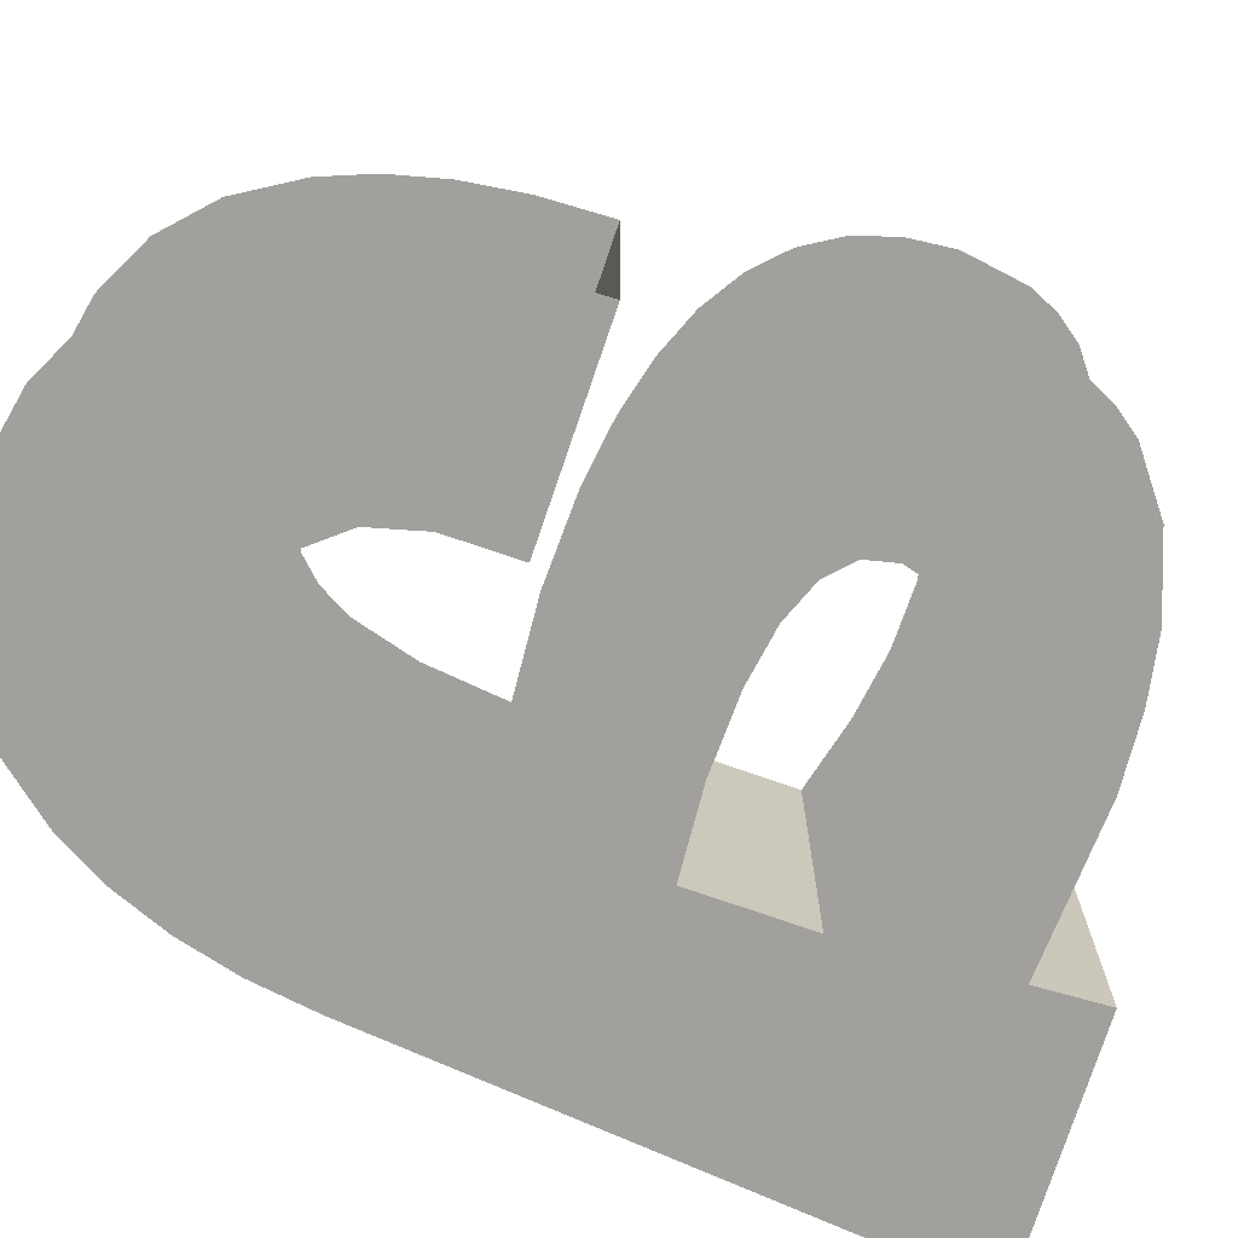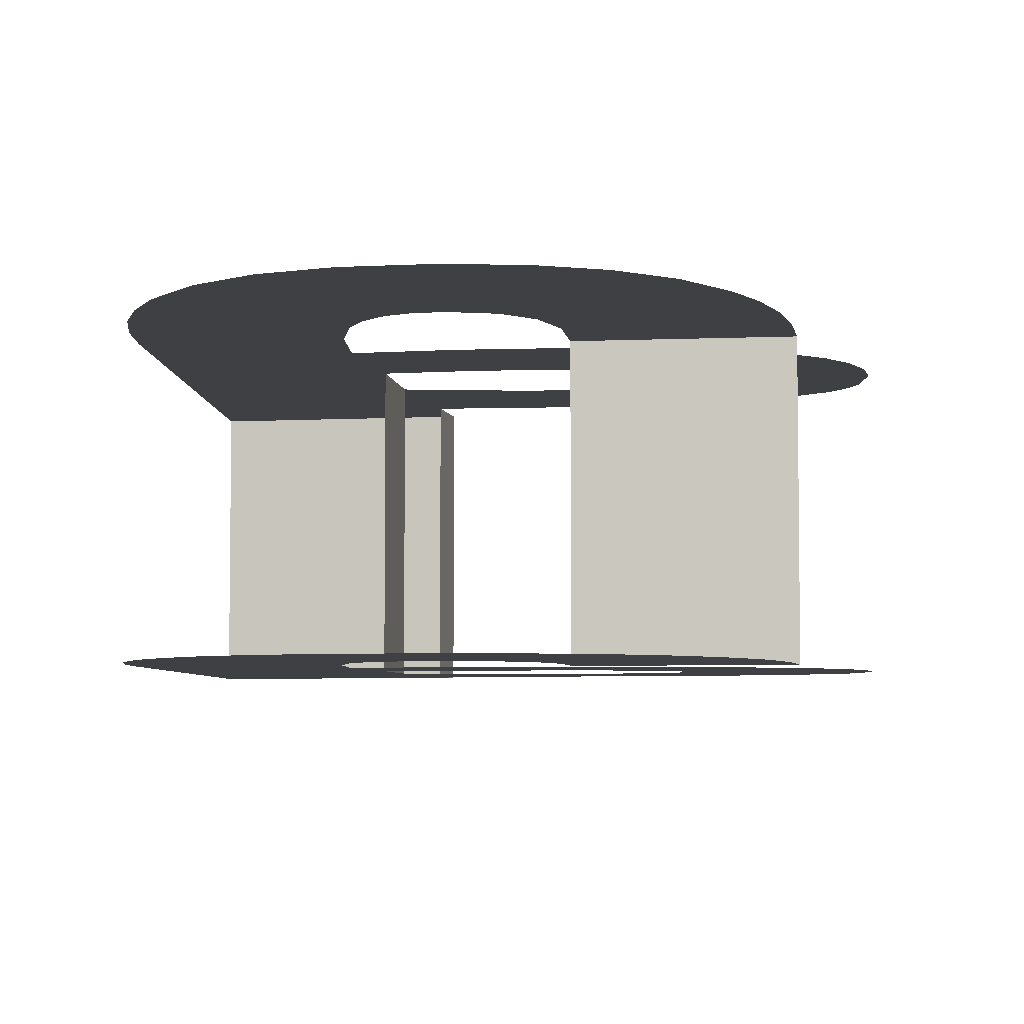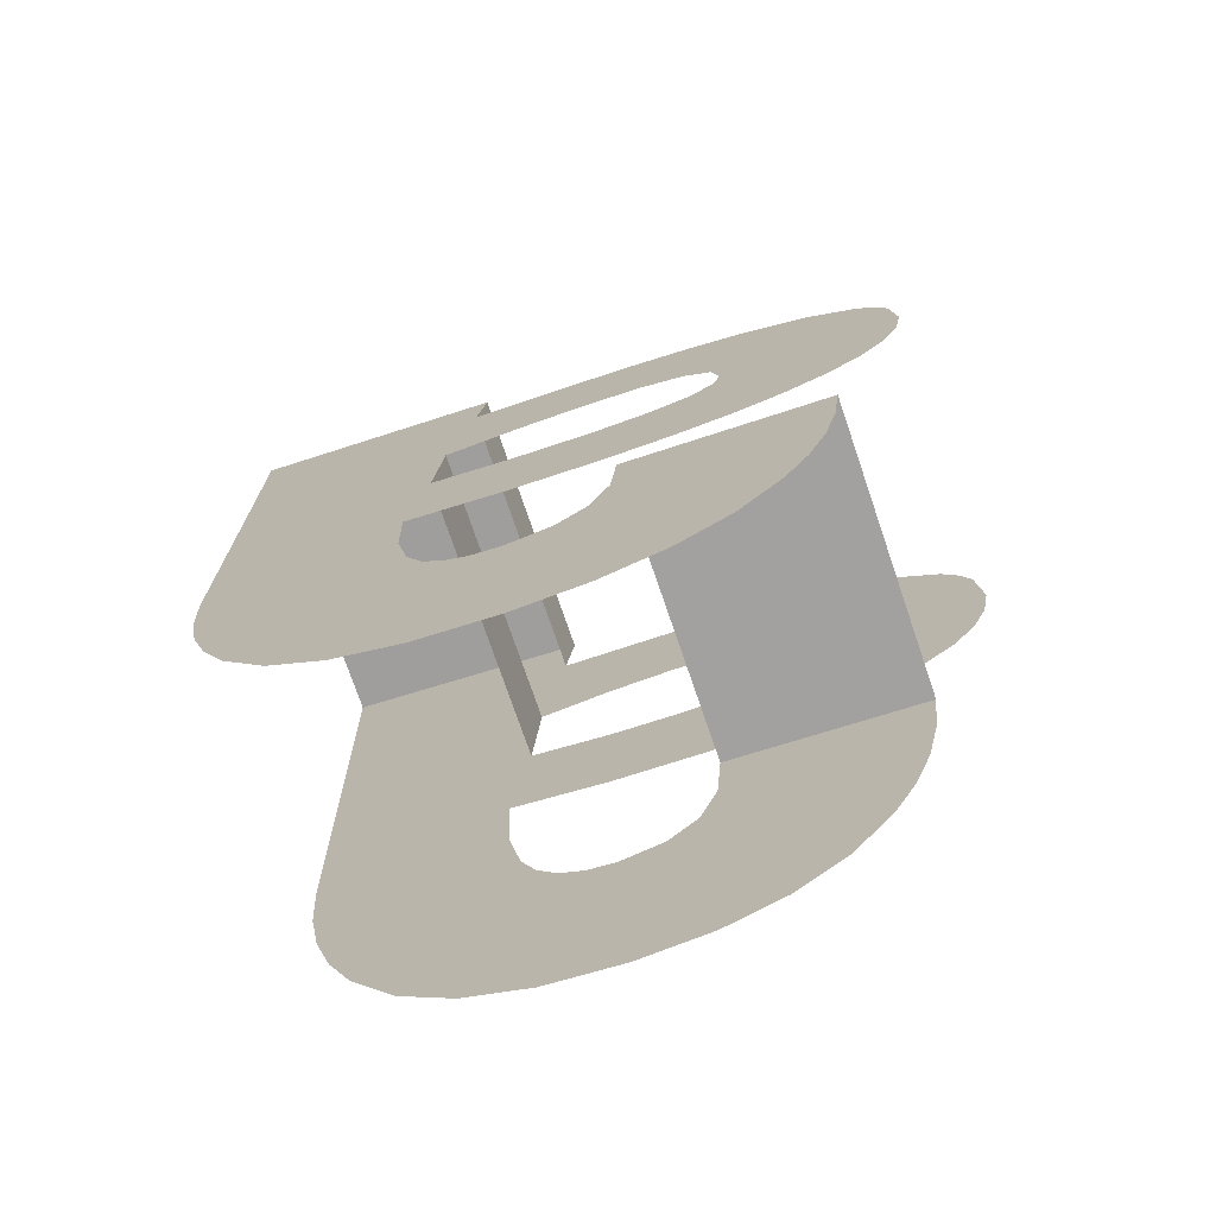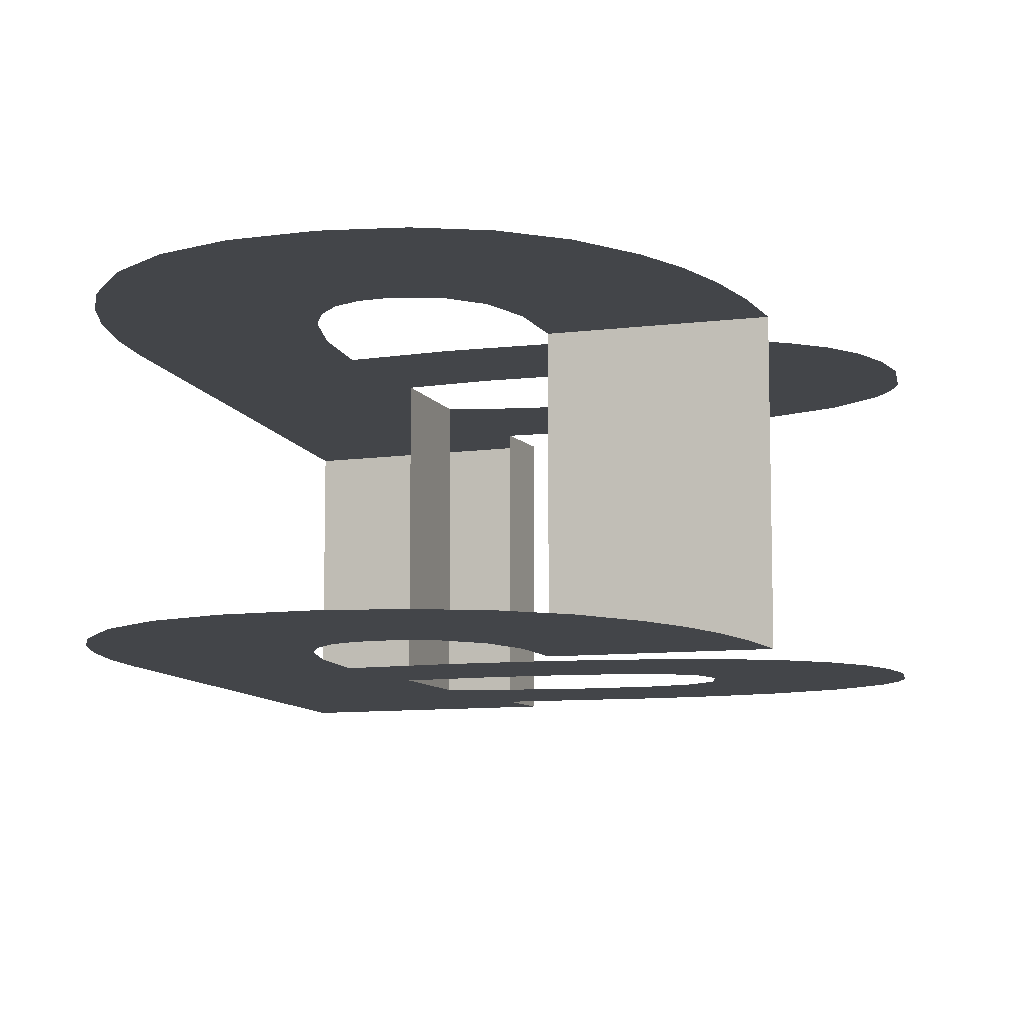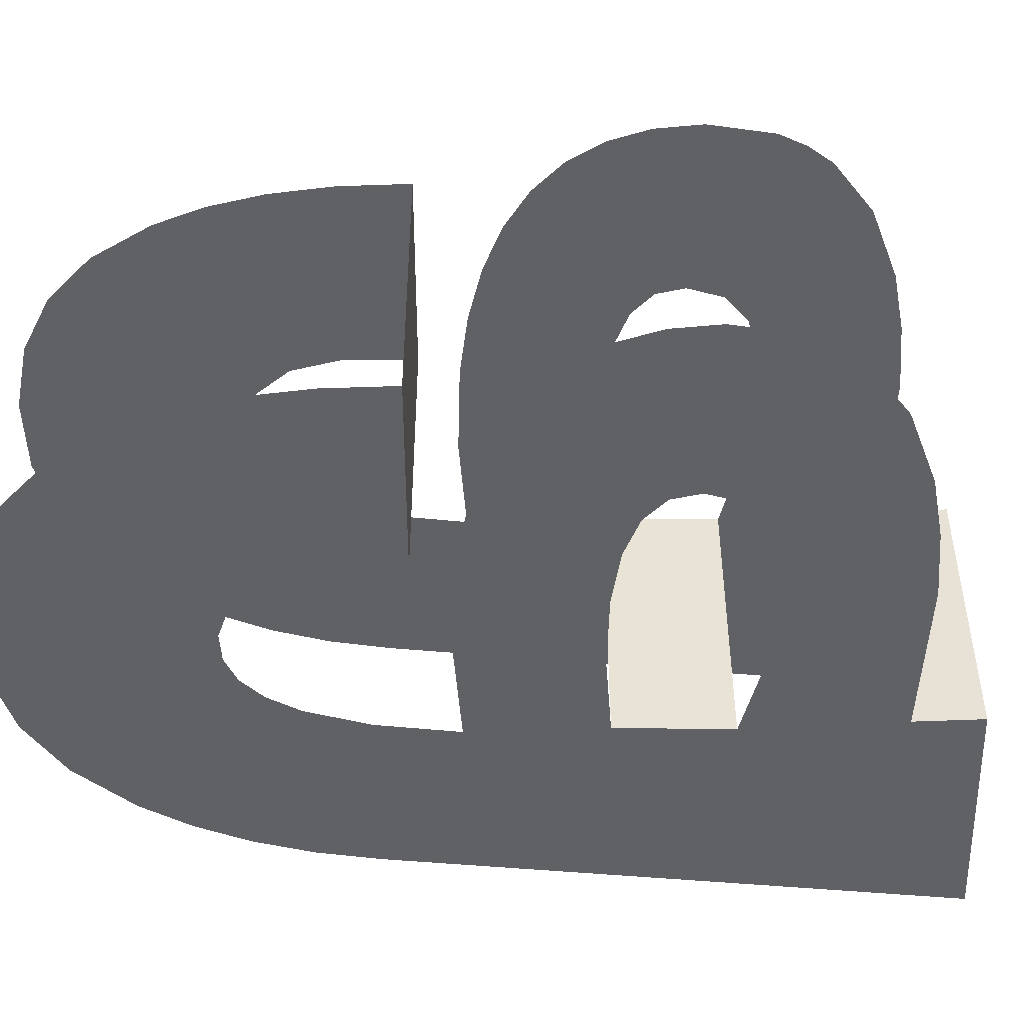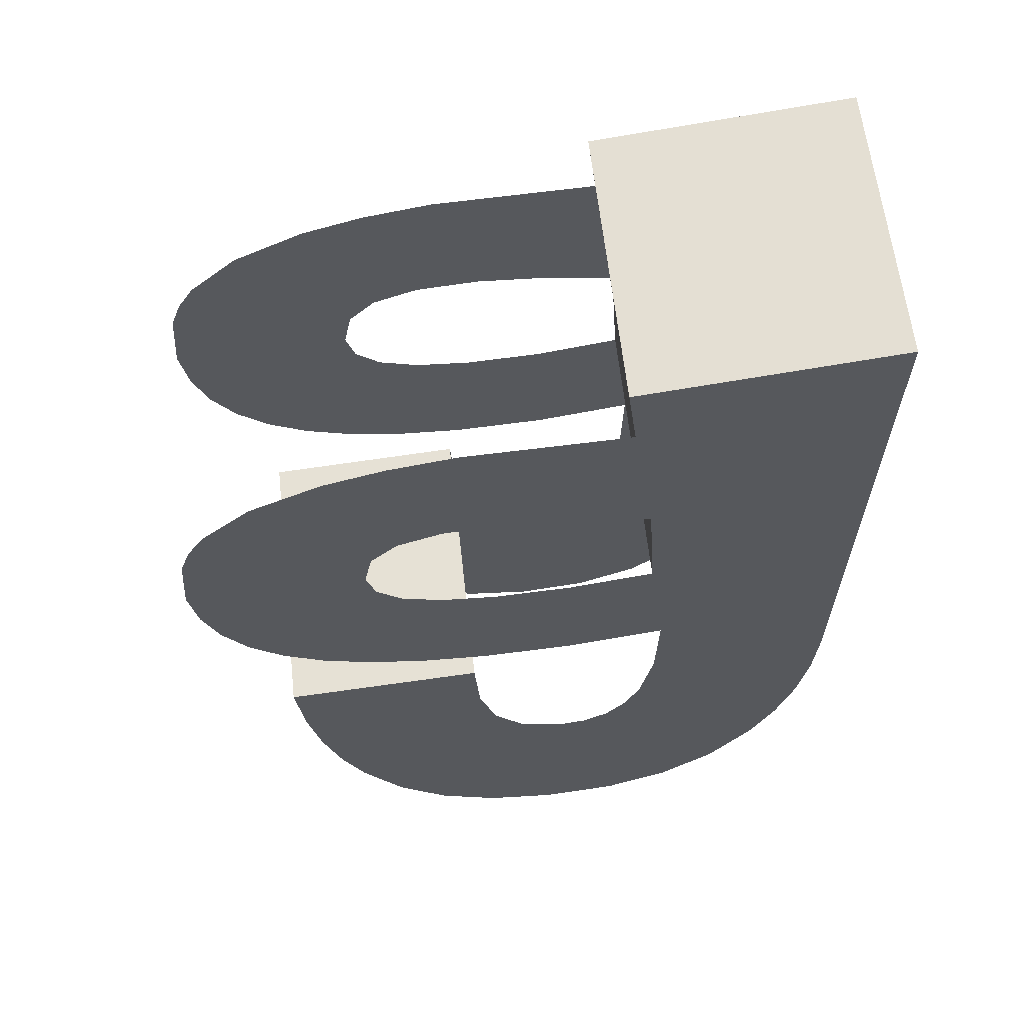
<metadata>
{"format":"obj","ext":"obj","renderer":"f3d","projection":"perspective","resolution":1024,"background":"white","views":[{"elev":-71.6,"azim":-113.5,"up":"+Y"},{"elev":-4.9,"azim":-176.9,"up":"+Y"},{"elev":-74.6,"azim":-161.1,"up":"+Z"},{"elev":-8.9,"azim":-165.7,"up":"+Y"},{"elev":-48.3,"azim":-94.8,"up":"+Y"},{"elev":60.6,"azim":-6.2,"up":"+Z"}]}
</metadata>
<code>
v 0.822 0.5 -1.459
v 0.7008 0.5 -1.445
v 0.9536 0.5 -1.443
v 0.5959 0.5 -1.402
v 1.067 0.5 -1.397
v 0.5073 0.5 -1.332
v 1.163 0.5 -1.319
v 0.435 0.5 -1.234
v 1.24 0.5 -1.211
v 0.3934 0.5 -1.15
v 1.282 0.5 -1.122
v 0.8377 0.5 -1.083
v 0.7631 0.5 -1.064
v 0.3607 0.5 -1.055
v 0.71 0.5 -1.01
v 0.3371 0.5 -0.9476
v 0.6787 0.5 -0.9218
v 0.3225 0.5 -0.8287
v 0.669 0.5 -0.7994
v 0.6892 0.5 -0.7297
v 0.5759 0.5 -0.7244
v 0.8507 0.5 -0.7207
v 0.4766 0.5 -0.7084
v 1.02 0.5 -0.6937
v 0.3914 0.5 -0.6819
v 0.8888 0.5 -1.075
v 0.9317 0.5 -1.051
v 1.312 0.5 -1.024
v 0.9664 0.5 -1.009
v 0.993 0.5 -0.9502
v 1.332 0.5 -0.9192
v 1.015 0.5 -0.8366
v 1.339 0.5 -0.8062
v 0.3202 0.5 -0.6447
v 0.2631 0.5 -0.597
v 0.2201 0.5 -0.5386
v 0.714 0.5 -0.4912
v 0.845 0.5 -0.4833
v 0.9907 0.5 -0.4597
v 0.9772 0.5 -0.2594
v 0.7342 0.5 -0.2324
v 0.2021 0.5 -0.2279
v 0.2297 0.5 -0.1829
v 0.8512 0.5 -0.2392
v 0.3133 0.5 -0.1064
v 0.435 0.5 -0.04793
v 0.5389 0.5 -0.01882
v 0.6572 0.5 0.001006
v 0.9367 0.5 0.01282
v 0.921 0.5 0.1321
v 1.36 0.5 0.1861
v 0.6162 0.5 -0.4842
v 0.1911 0.5 -0.4696
v 0.5458 0.5 -0.4631
v 0.5026 0.5 -0.4279
v 0.1762 0.5 -0.3899
v 0.4867 0.5 -0.3787
v 0.4997 0.5 -0.3147
v 0.184 0.5 -0.2774
v 0.5452 0.5 -0.269
v 0.6234 0.5 -0.2416
v 0.9907 0 -0.4597
v 0.9772 0 -0.2594
v 0.669 0 -0.7994
v 0.3225 0 -0.8287
v 0.9367 0 0.01282
v 0.921 0 0.1321
v 1.36 0 0.1861
v 0.5759 0 -0.7244
v 0.6892 0 -0.7297
v 0.8507 0 -0.7207
v 0.4766 0 -0.7084
v 1.02 0 -0.6937
v 0.3914 0 -0.6819
v 0.7008 0 -1.445
v 0.822 0 -1.459
v 0.9536 0 -1.443
v 0.5959 0 -1.402
v 1.067 0 -1.397
v 0.5073 0 -1.332
v 1.163 0 -1.319
v 0.435 0 -1.234
v 1.24 0 -1.211
v 0.3934 0 -1.15
v 1.282 0 -1.122
v 0.8377 0 -1.083
v 0.7631 0 -1.064
v 0.3607 0 -1.055
v 0.71 0 -1.01
v 0.3371 0 -0.9476
v 0.6787 0 -0.9218
v 0.8888 0 -1.075
v 0.9317 0 -1.051
v 1.312 0 -1.024
v 0.9664 0 -1.009
v 0.993 0 -0.9502
v 1.332 0 -0.9192
v 1.015 0 -0.8366
v 1.339 0 -0.8062
v 0.3202 0 -0.6447
v 0.2631 0 -0.597
v 0.2201 0 -0.5386
v 0.714 0 -0.4912
v 0.845 0 -0.4833
v 0.2021 0 -0.2279
v 0.7342 0 -0.2324
v 0.2297 0 -0.1829
v 0.8512 0 -0.2392
v 0.3133 0 -0.1064
v 0.435 0 -0.04793
v 0.5389 0 -0.01882
v 0.6572 0 0.001006
v 0.6162 0 -0.4842
v 0.1911 0 -0.4696
v 0.5458 0 -0.4631
v 0.5026 0 -0.4279
v 0.1762 0 -0.3899
v 0.4867 0 -0.3787
v 0.4997 0 -0.3147
v 0.184 0 -0.2774
v 0.5452 0 -0.269
v 0.6234 0 -0.2416
f 1 2 3
f 3 2 4
f 3 4 5
f 5 4 6
f 5 6 7
f 7 6 8
f 7 8 9
f 9 8 10
f 9 10 11
f 11 10 12
f 12 10 13
f 13 10 14
f 13 14 15
f 15 14 16
f 15 16 17
f 17 16 18
f 17 18 19
f 20 21 22
f 22 21 23
f 22 23 24
f 24 23 25
f 11 12 26
f 11 26 27
f 11 27 28
f 28 27 29
f 28 29 30
f 28 30 31
f 31 30 32
f 31 32 33
f 33 32 24
f 24 25 34
f 24 34 35
f 24 35 36
f 24 36 37
f 33 24 37
f 33 37 38
f 33 38 39
f 33 39 40
f 41 42 43
f 44 41 43
f 44 43 45
f 40 44 45
f 40 45 46
f 40 46 47
f 40 47 48
f 40 48 49
f 33 40 49
f 33 49 50
f 33 50 51
f 37 36 52
f 52 36 53
f 52 53 54
f 54 53 55
f 55 53 56
f 55 56 57
f 57 56 58
f 58 56 59
f 58 59 60
f 60 59 61
f 61 59 41
f 41 59 42
f 40 39 62
f 40 62 63
f 64 19 18
f 64 18 65
f 50 49 66
f 50 66 67
f 68 51 50
f 68 50 67
f 69 70 71
f 69 71 72
f 72 71 73
f 72 73 74
f 75 76 77
f 75 77 78
f 78 77 79
f 78 79 80
f 80 79 81
f 80 81 82
f 82 81 83
f 82 83 84
f 84 83 85
f 84 85 86
f 84 86 87
f 84 87 88
f 88 87 89
f 88 89 90
f 90 89 91
f 90 91 65
f 65 91 64
f 86 85 92
f 92 85 93
f 93 85 94
f 93 94 95
f 95 94 96
f 96 94 97
f 96 97 98
f 98 97 99
f 98 99 73
f 74 73 100
f 100 73 101
f 101 73 102
f 102 73 103
f 73 99 103
f 103 99 104
f 104 99 62
f 62 99 63
f 105 106 107
f 106 108 107
f 107 108 109
f 108 63 109
f 109 63 110
f 110 63 111
f 111 63 112
f 112 63 66
f 63 99 66
f 66 99 67
f 67 99 68
f 102 103 113
f 102 113 114
f 114 113 115
f 114 115 116
f 114 116 117
f 117 116 118
f 117 118 119
f 117 119 120
f 120 119 121
f 120 121 122
f 120 122 106
f 120 106 105

</code>
